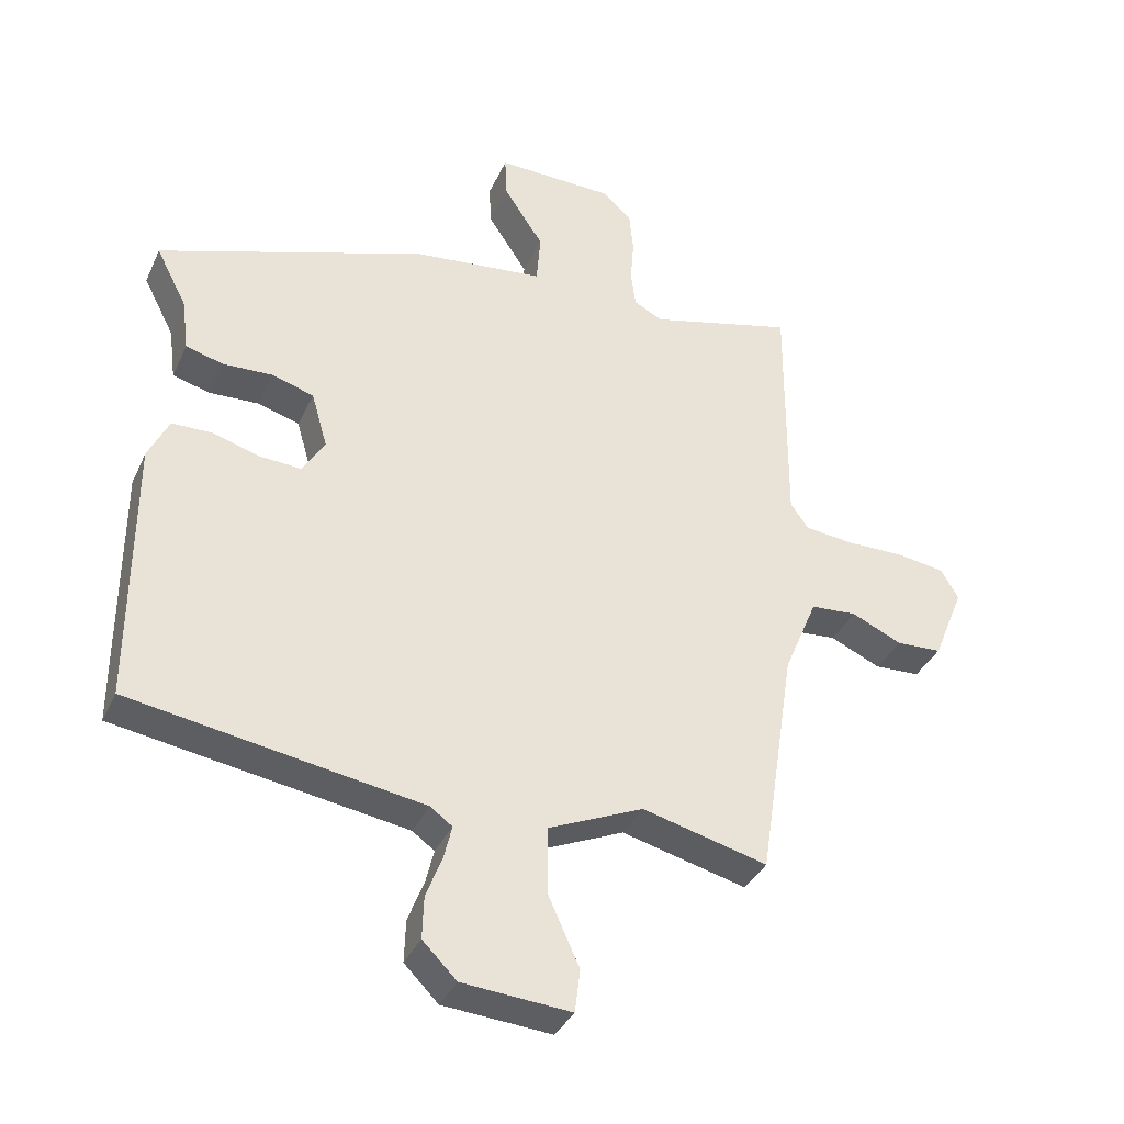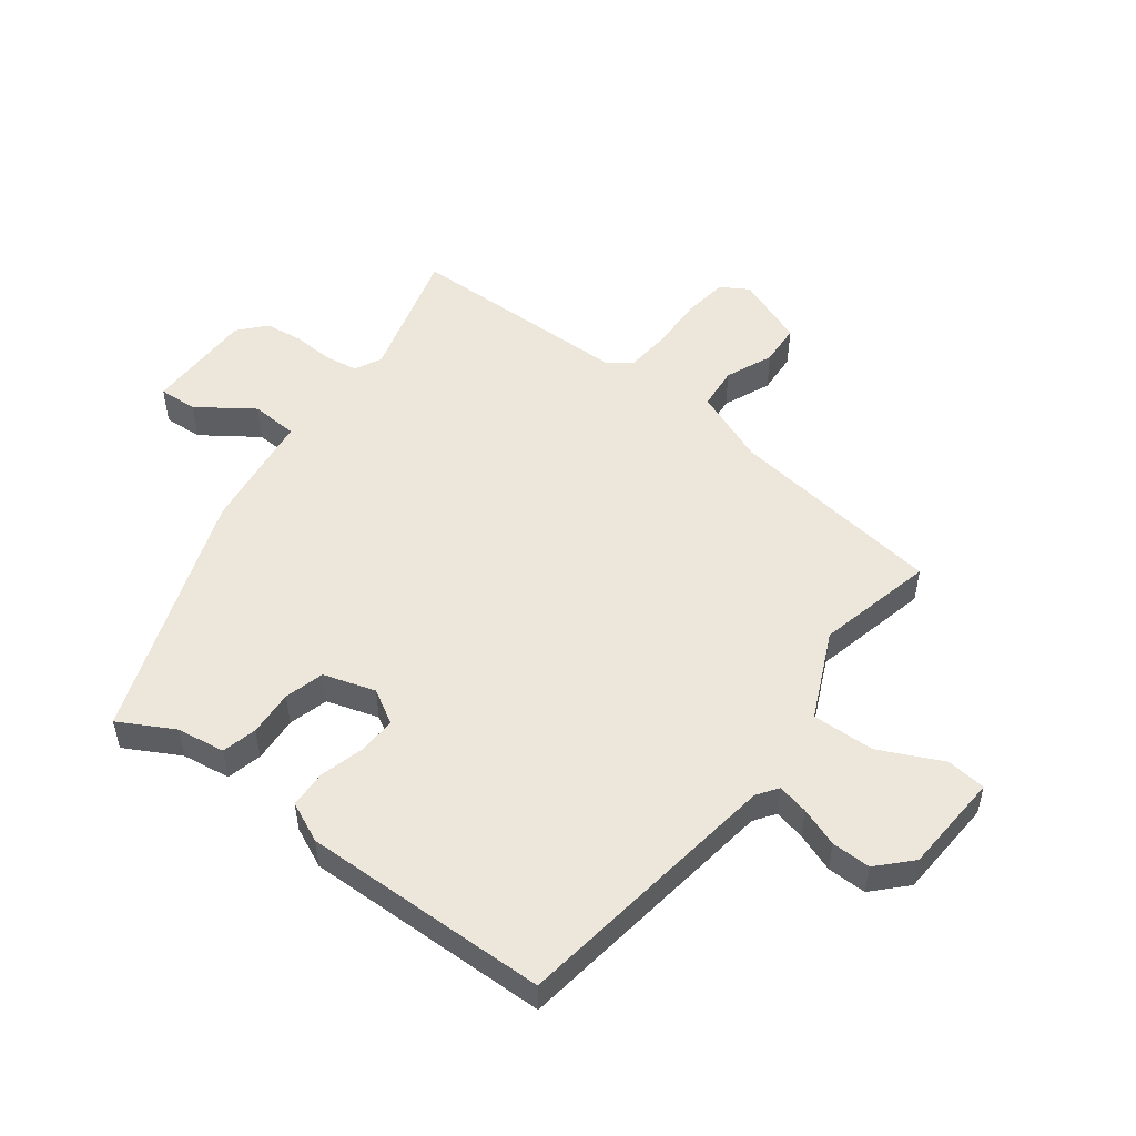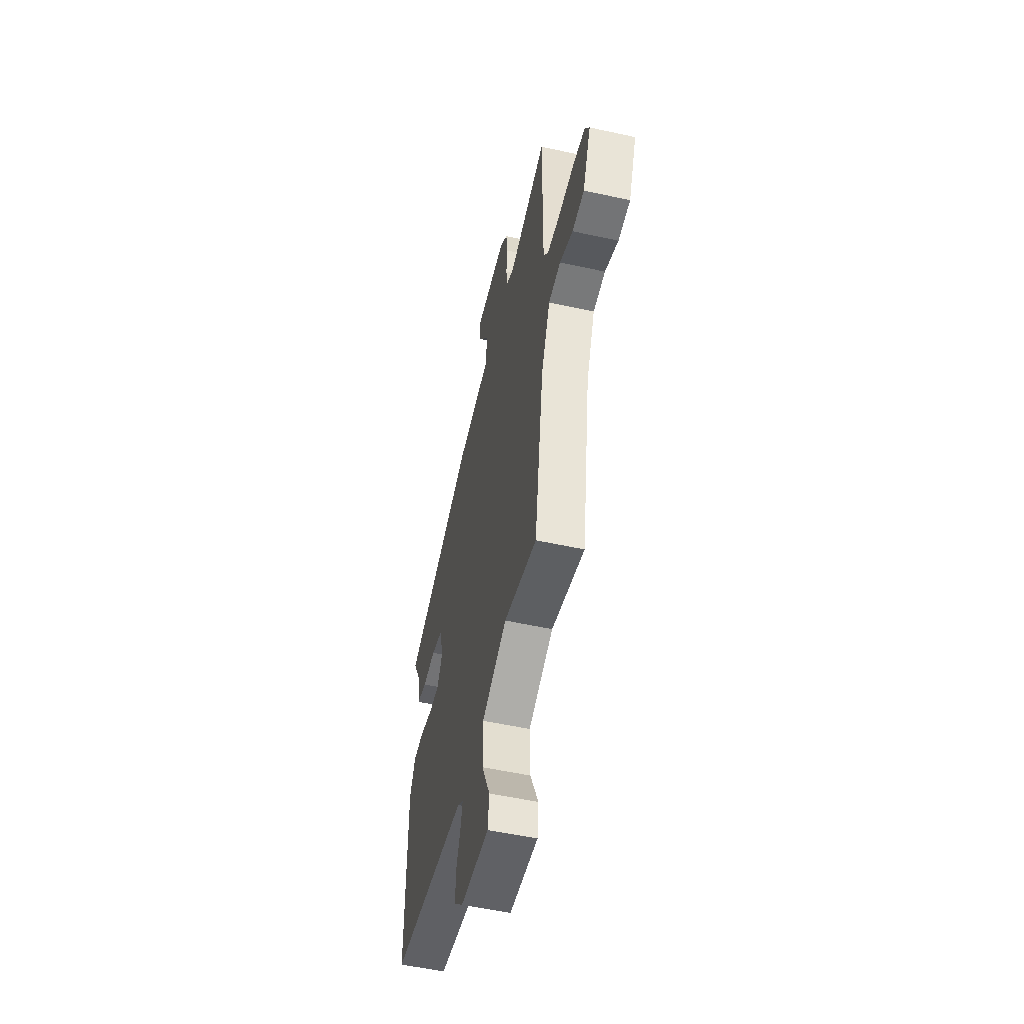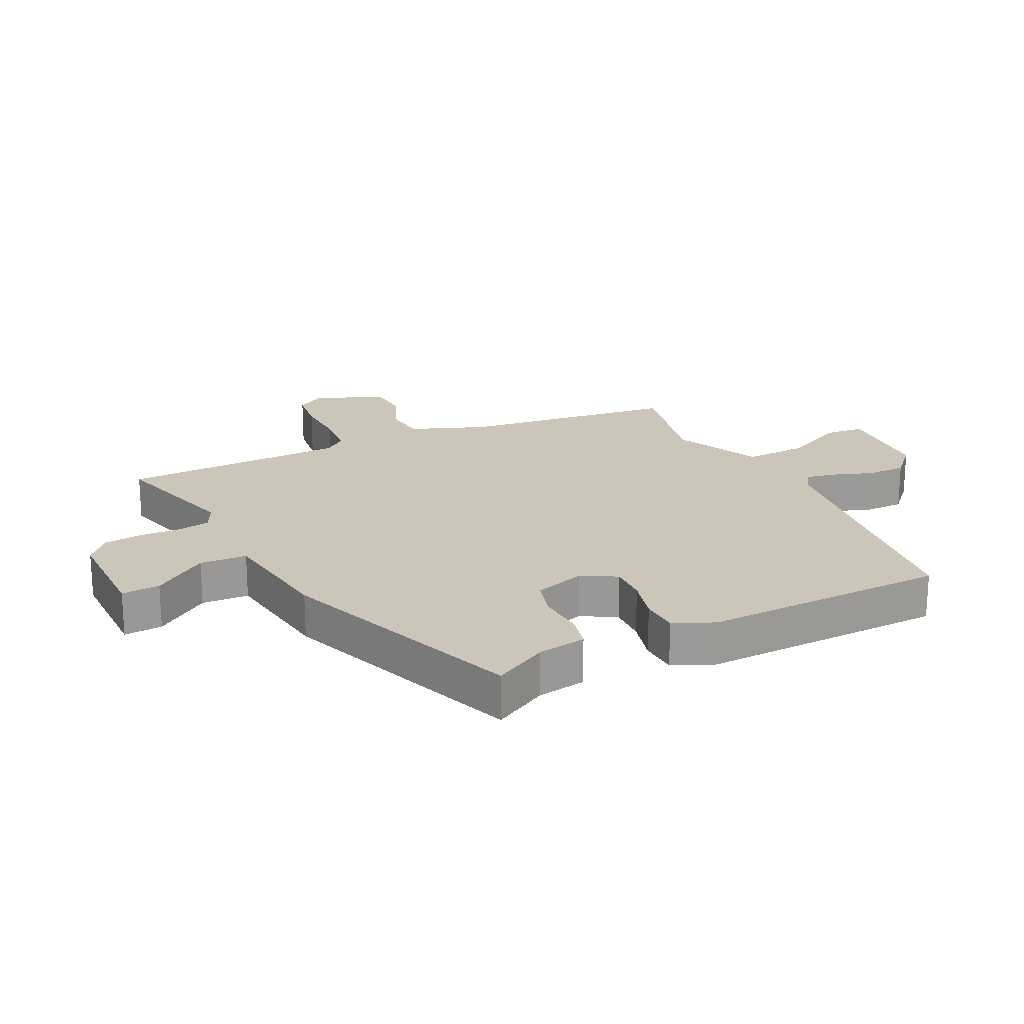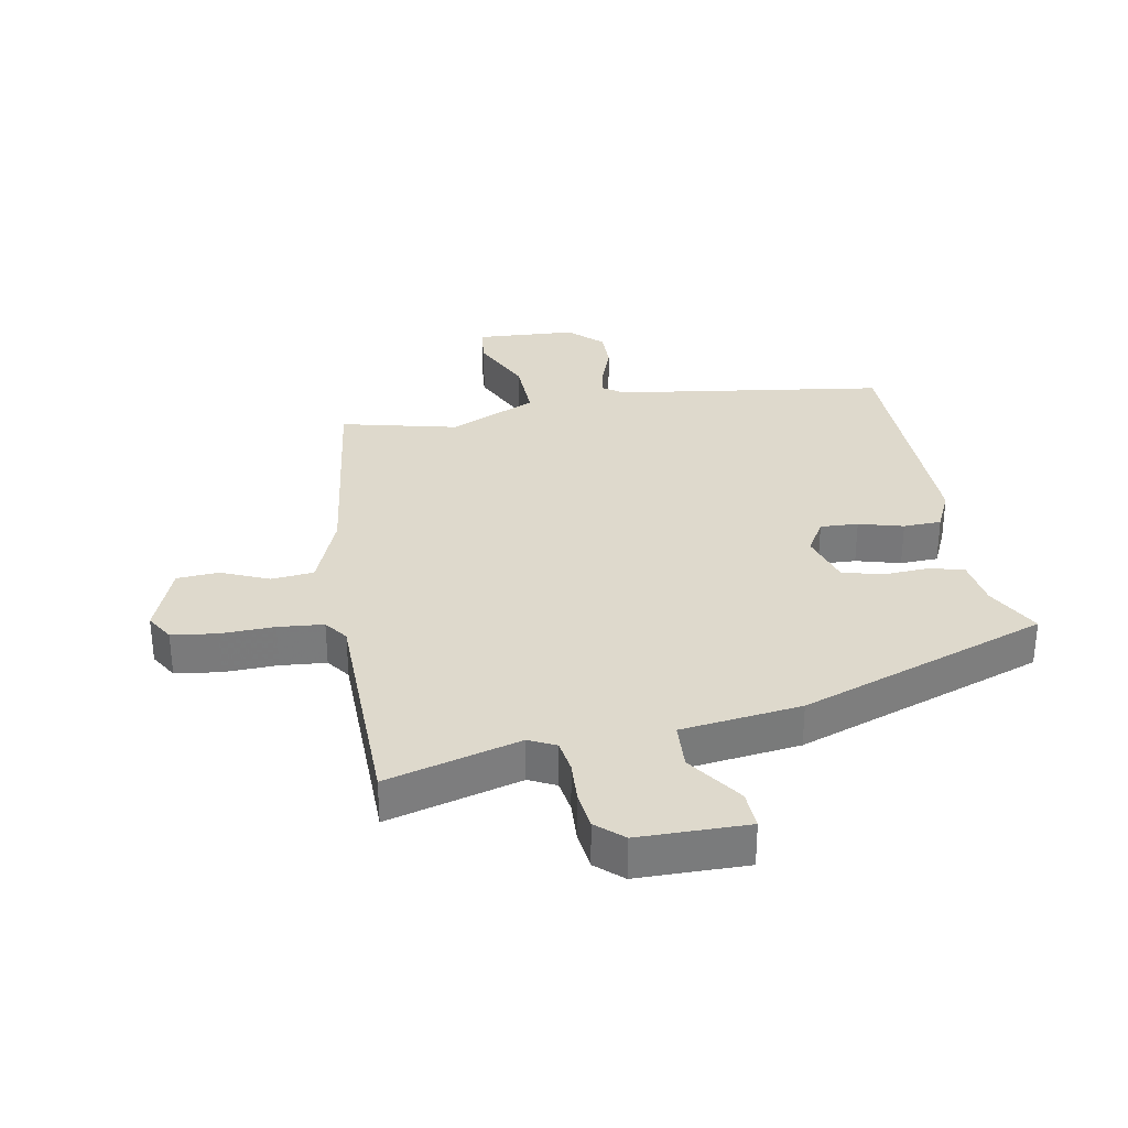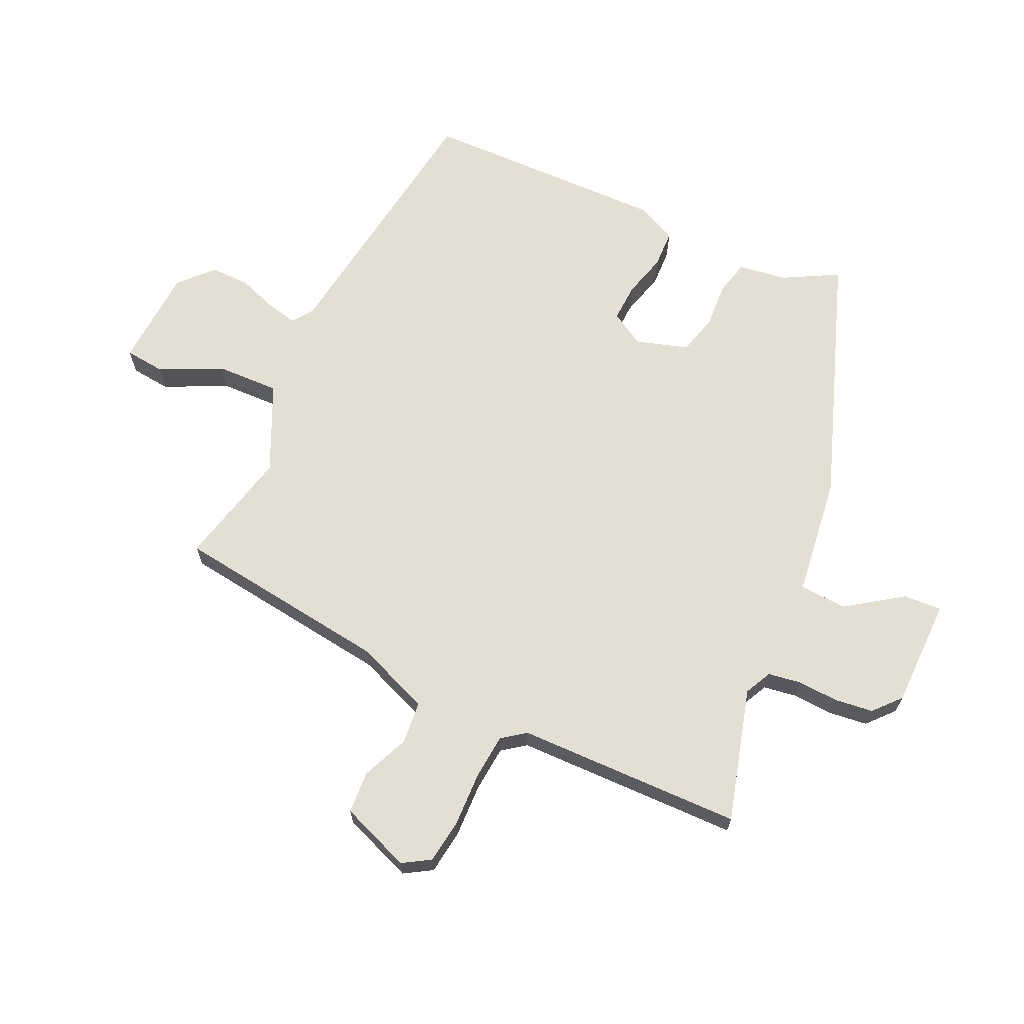
<metadata>
{"format":"obj","ext":"obj","renderer":"f3d","projection":"perspective","resolution":1024,"background":"white","views":[{"elev":-36.1,"azim":157.7,"up":"+Z"},{"elev":51.7,"azim":125.9,"up":"+Y"},{"elev":-53.6,"azim":-103.2,"up":"+Z"},{"elev":20.9,"azim":62.3,"up":"+Y"},{"elev":32.1,"azim":-11.4,"up":"+Y"},{"elev":66.8,"azim":-66.4,"up":"+Y"}]}
</metadata>
<code>
v -0.427 0.07 -0.505
v -0.48 0.07 -0.157
v -0.53 0.07 -0.038
v -0.599 0.07 -0.033
v -0.674 0.07 -0.067
v -0.742 0.07 -0.064
v -0.788 0.07 0.048
v -0.762 0.07 0.093
v -0.69 0.07 0.104
v -0.603 0.07 0.103
v -0.53 0.07 0.111
v -0.503 0.07 0.149
v -0.505 0.07 0.513
v -0.289 0.07 0.458
v -0.246 0.07 0.48
v -0.239 0.07 0.533
v -0.244 0.07 0.599
v -0.238 0.07 0.661
v -0.196 0.07 0.7
v -0.02 0.07 0.705
v -0.022 0.07 0.643
v -0.082 0.07 0.553
v -0.076 0.07 0.477
v 0.118 0.07 0.456
v 0.521 0.07 0.321
v 0.475 0.07 0.232
v 0.465 0.07 0.154
v 0.409 0.07 0.139
v 0.335 0.07 0.142
v 0.272 0.07 0.123
v 0.248 0.07 0.039
v 0.281 0.07 -0.015
v 0.342 0.07 -0.011
v 0.413 0.07 0.01
v 0.474 0.07 0.009
v 0.505 0.07 -0.055
v 0.506 0.07 -0.452
v 0.071 0.07 -0.523
v 0.038 0.07 -0.547
v 0.05 0.07 -0.597
v 0.074 0.07 -0.659
v 0.076 0.07 -0.722
v 0.025 0.07 -0.773
v -0.137 0.07 -0.786
v -0.145 0.07 -0.722
v -0.099 0.07 -0.62
v -0.098 0.07 -0.519
v -0.24 0.07 -0.457
v -0.427 0 -0.505
v -0.48 0 -0.157
v -0.53 0 -0.038
v -0.599 0 -0.033
v -0.674 0 -0.067
v -0.742 0 -0.064
v -0.788 0 0.048
v -0.762 0 0.093
v -0.69 0 0.104
v -0.603 0 0.103
v -0.53 0 0.111
v -0.503 0 0.149
v -0.505 0 0.513
v -0.289 0 0.458
v -0.246 0 0.48
v -0.239 0 0.533
v -0.244 0 0.599
v -0.238 0 0.661
v -0.196 0 0.7
v -0.02 0 0.705
v -0.022 0 0.643
v -0.082 0 0.553
v -0.076 0 0.477
v 0.118 0 0.456
v 0.521 0 0.321
v 0.475 0 0.232
v 0.465 0 0.154
v 0.409 0 0.139
v 0.335 0 0.142
v 0.272 0 0.123
v 0.248 0 0.039
v 0.281 0 -0.015
v 0.342 0 -0.011
v 0.413 0 0.01
v 0.474 0 0.009
v 0.505 0 -0.055
v 0.506 0 -0.452
v 0.071 0 -0.523
v 0.038 0 -0.547
v 0.05 0 -0.597
v 0.074 0 -0.659
v 0.076 0 -0.722
v 0.025 0 -0.773
v -0.137 0 -0.786
v -0.145 0 -0.722
v -0.099 0 -0.62
v -0.098 0 -0.519
v -0.24 0 -0.457
f 43 44 45 46
f 43 46 47
f 40 41 42 43
f 39 40 43 47
f 38 39 47 48
f 36 37 38 48
f 33 34 35 36
f 32 33 36 48
f 26 27 28 29
f 26 29 30
f 23 24 25 26
f 23 26 30
f 19 20 21 22
f 19 22 23
f 16 17 18 19
f 15 16 19 23
f 14 15 23 30
f 12 13 14 30
f 7 8 9 10
f 7 10 11
f 4 5 6 7
f 3 4 7 11
f 2 3 11 12
f 31 32 48 1
f 12 30 31
f 1 2 12 31
f 94 93 92 91
f 95 94 91
f 91 90 89 88
f 95 91 88 87
f 96 95 87 86
f 96 86 85 84
f 84 83 82 81
f 96 84 81 80
f 77 76 75 74
f 78 77 74
f 74 73 72 71
f 78 74 71
f 70 69 68 67
f 71 70 67
f 67 66 65 64
f 71 67 64 63
f 78 71 63 62
f 78 62 61 60
f 58 57 56 55
f 59 58 55
f 55 54 53 52
f 59 55 52 51
f 60 59 51 50
f 49 96 80 79
f 79 78 60
f 79 60 50 49
f 1 49 50 2
f 2 50 51 3
f 3 51 52 4
f 4 52 53 5
f 5 53 54 6
f 6 54 55 7
f 7 55 56 8
f 8 56 57 9
f 9 57 58 10
f 10 58 59 11
f 11 59 60 12
f 12 60 61 13
f 13 61 62 14
f 14 62 63 15
f 15 63 64 16
f 16 64 65 17
f 17 65 66 18
f 18 66 67 19
f 19 67 68 20
f 20 68 69 21
f 21 69 70 22
f 22 70 71 23
f 23 71 72 24
f 24 72 73 25
f 25 73 74 26
f 26 74 75 27
f 27 75 76 28
f 28 76 77 29
f 29 77 78 30
f 30 78 79 31
f 31 79 80 32
f 32 80 81 33
f 33 81 82 34
f 34 82 83 35
f 35 83 84 36
f 36 84 85 37
f 37 85 86 38
f 38 86 87 39
f 39 87 88 40
f 40 88 89 41
f 41 89 90 42
f 42 90 91 43
f 43 91 92 44
f 44 92 93 45
f 45 93 94 46
f 46 94 95 47
f 47 95 96 48
f 48 96 49 1

</code>
